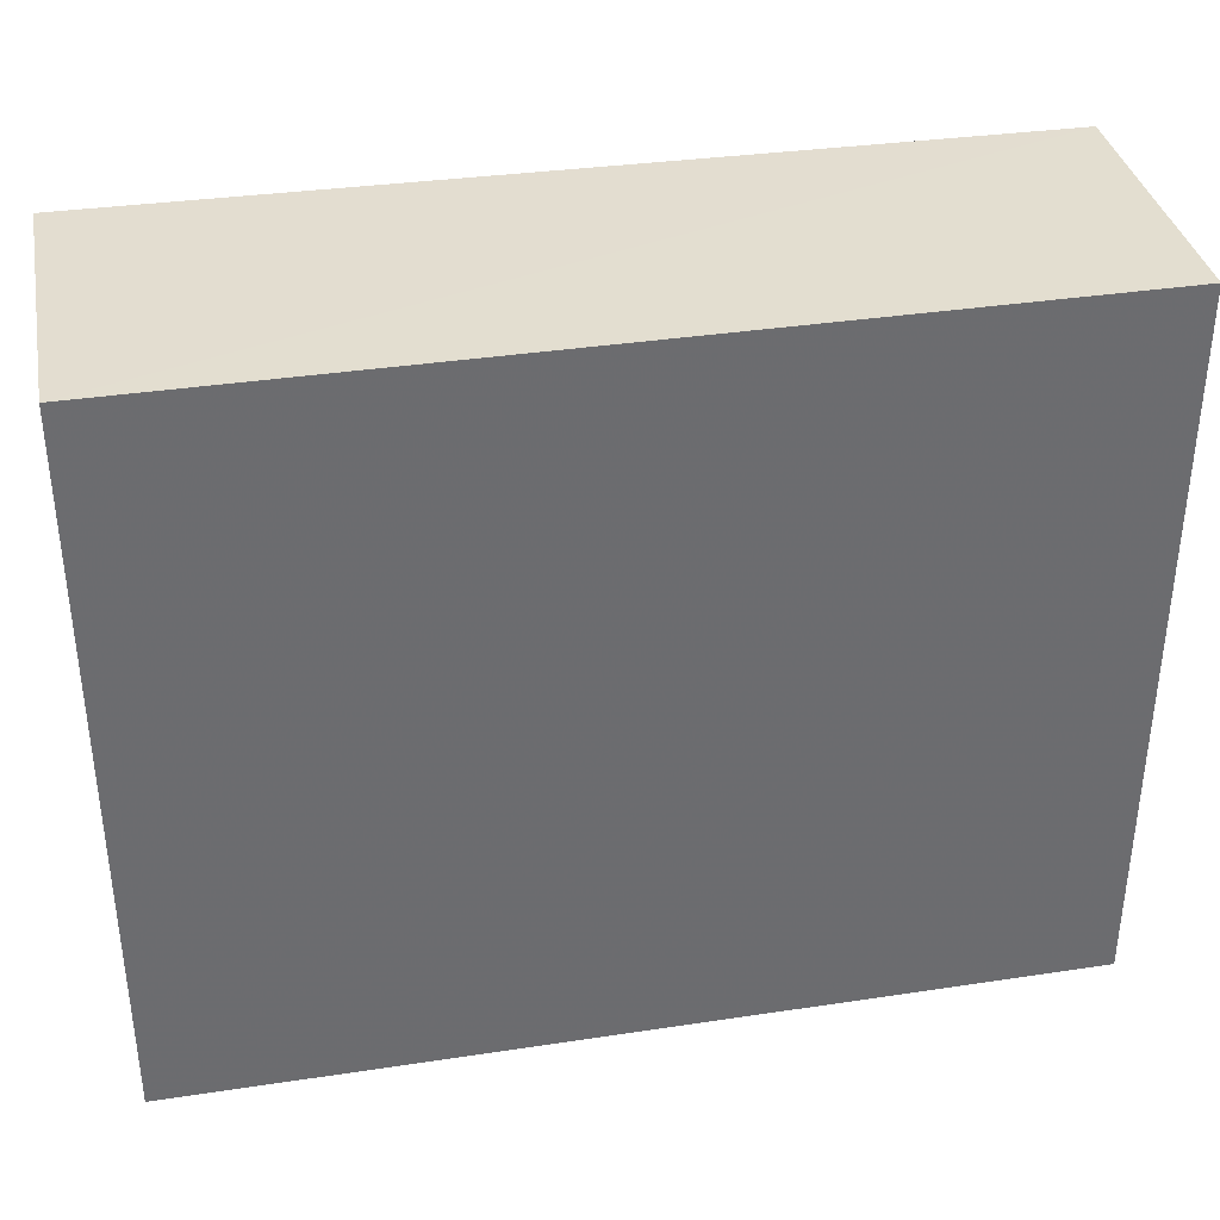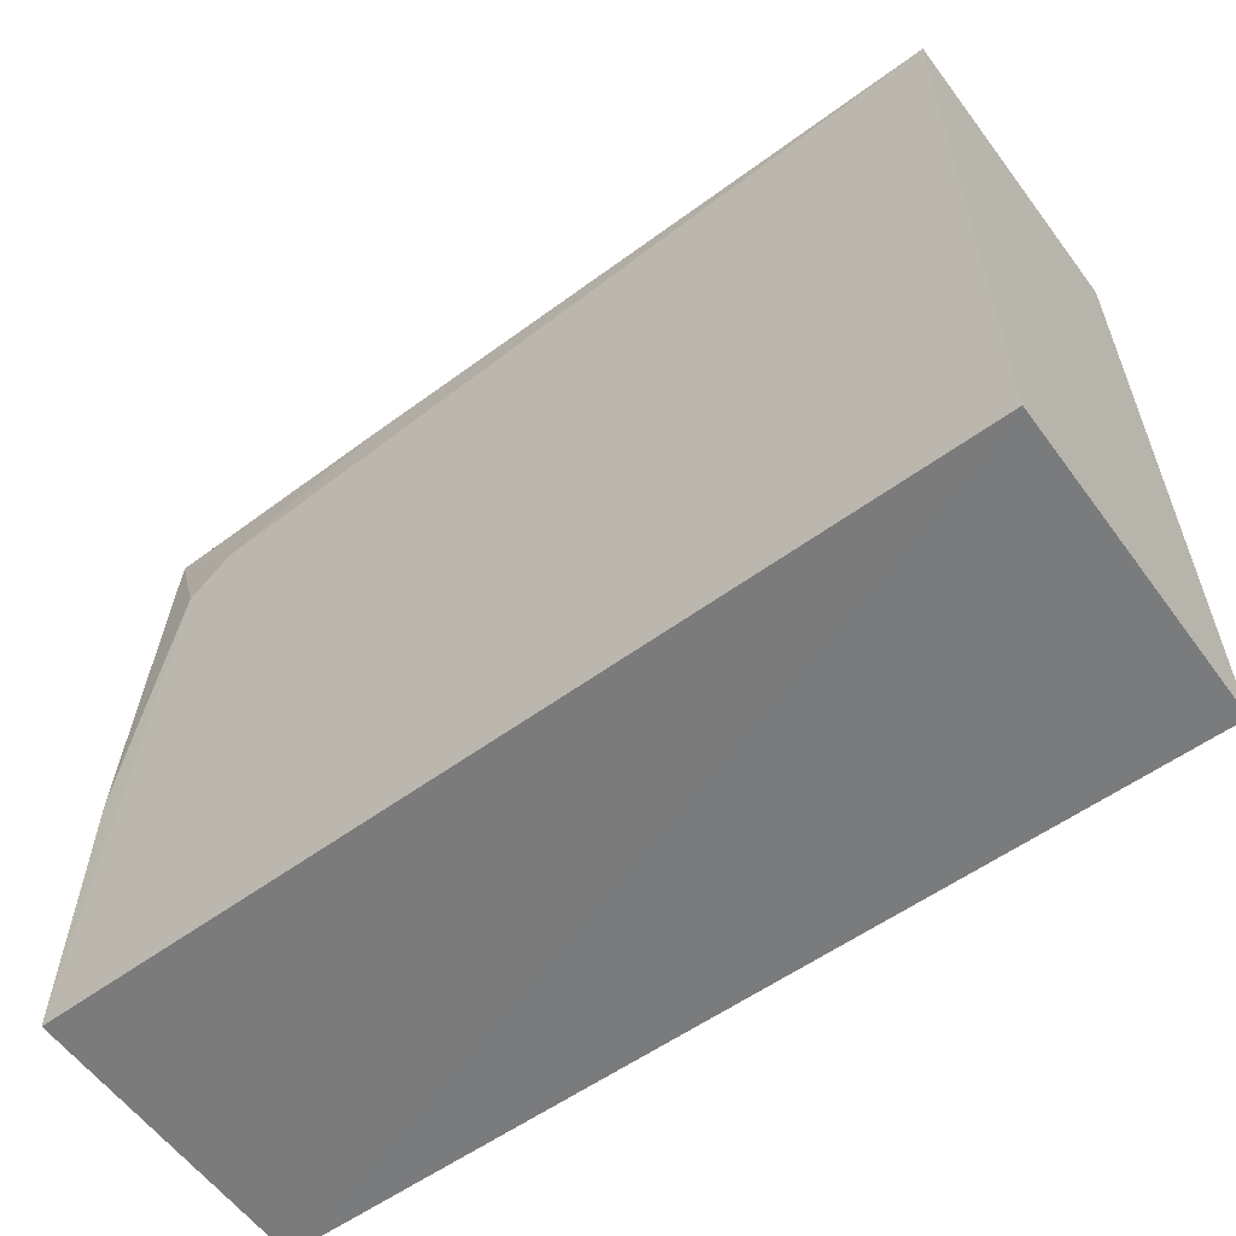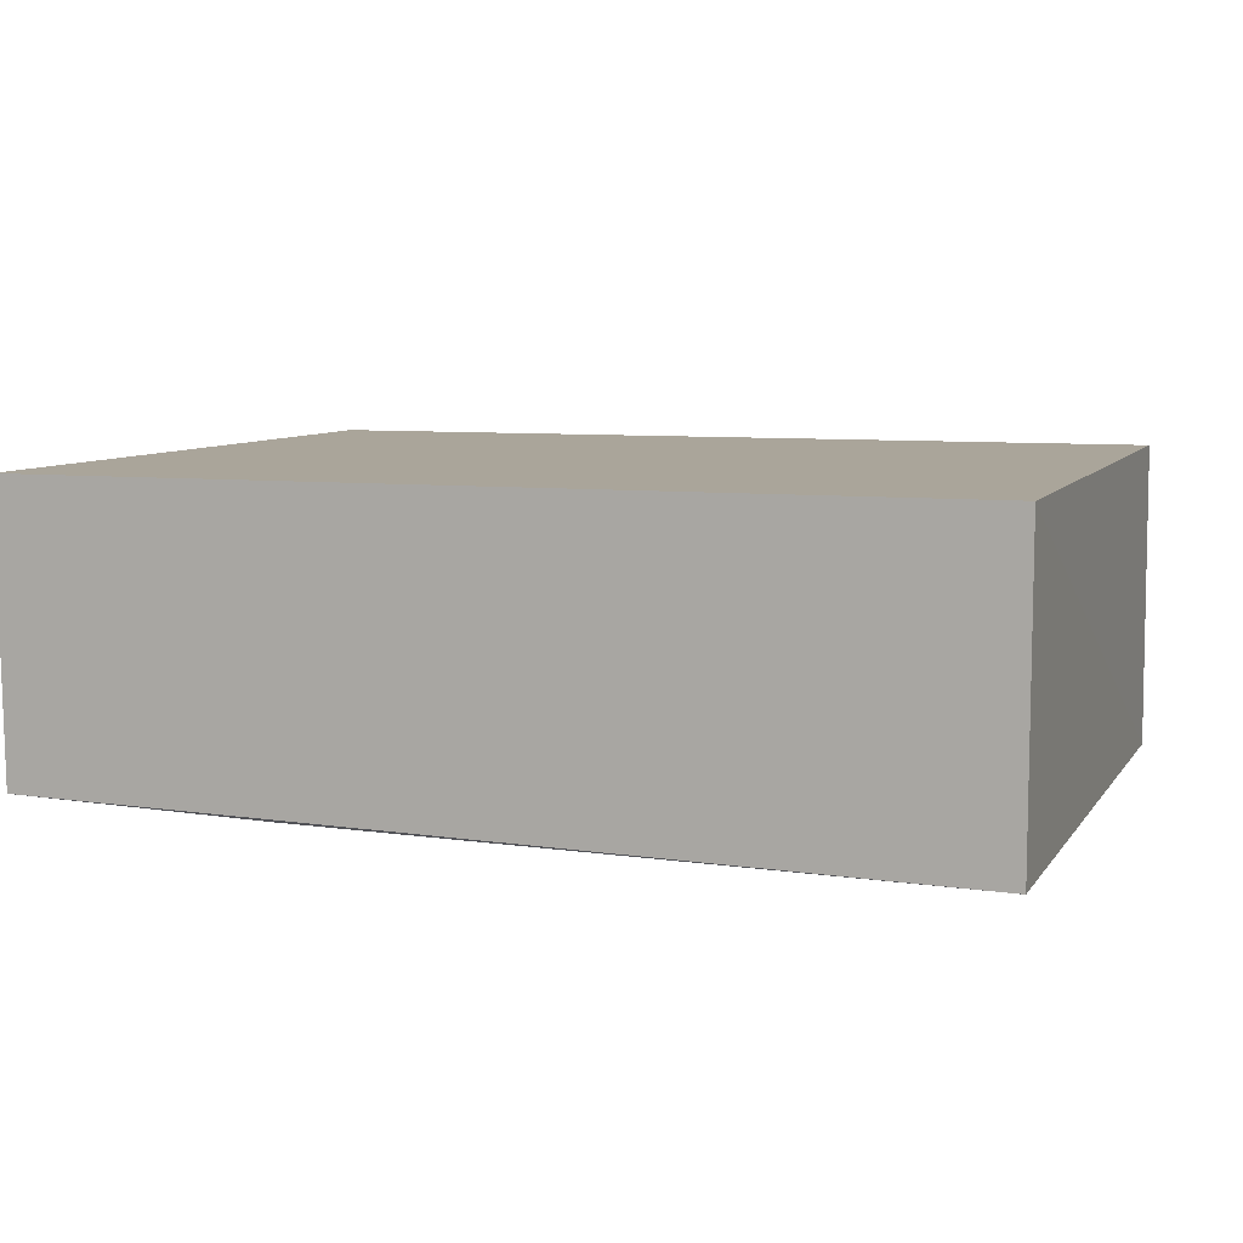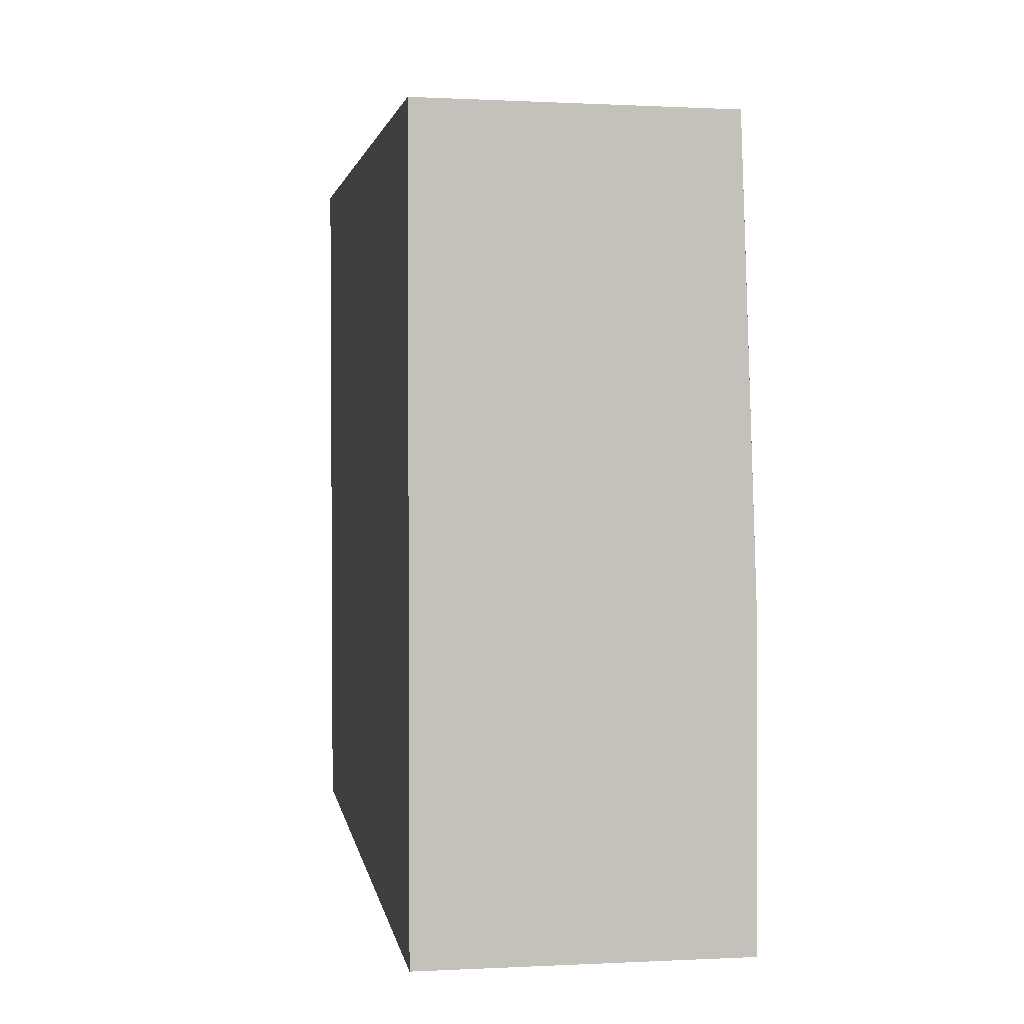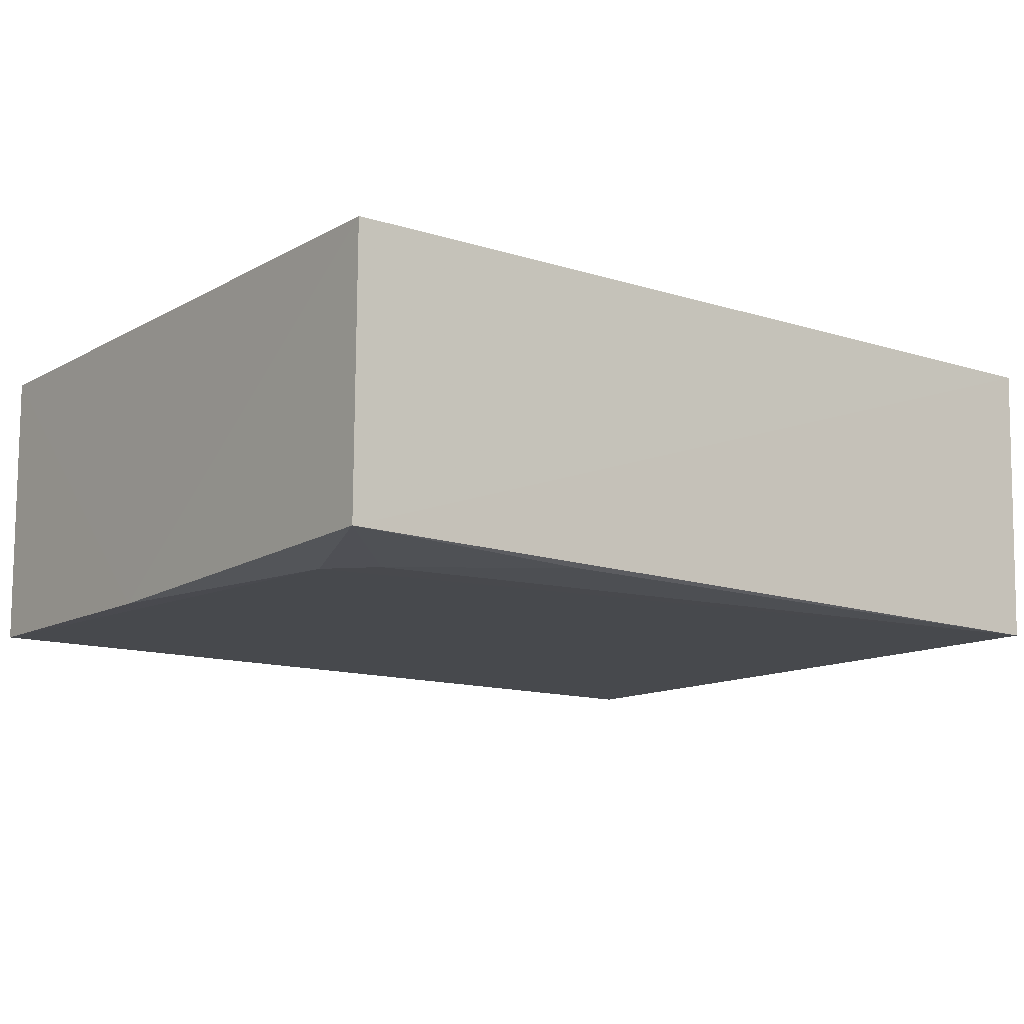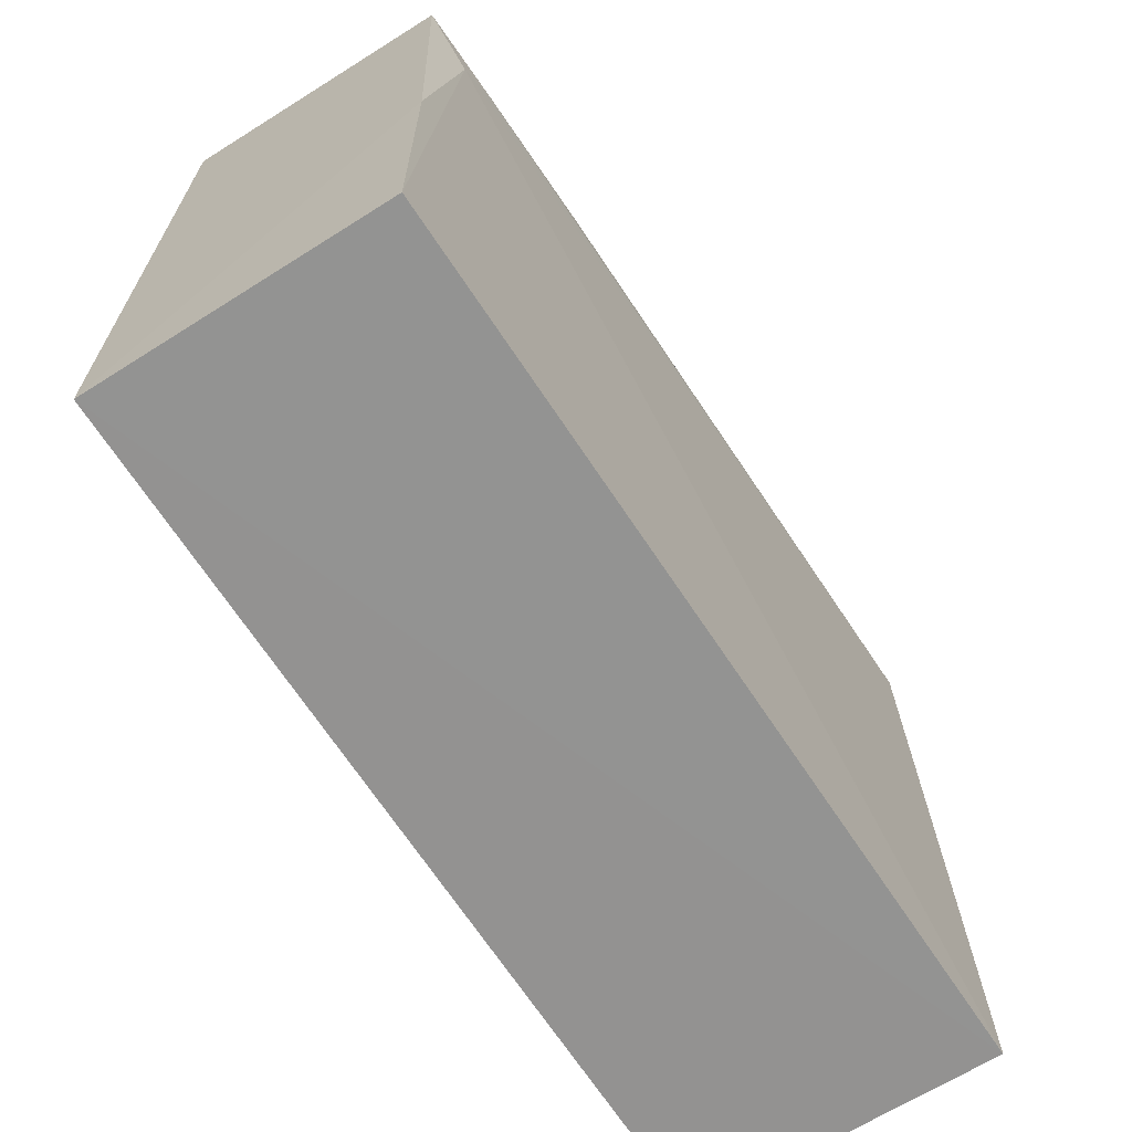
<metadata>
{"format":"obj","ext":"obj","renderer":"f3d","projection":"perspective","resolution":1024,"background":"white","views":[{"elev":36.7,"azim":-11.1,"up":"+Y"},{"elev":-58.4,"azim":-143.8,"up":"+Y"},{"elev":7.6,"azim":-161.3,"up":"+Z"},{"elev":2.7,"azim":81.3,"up":"+Y"},{"elev":-11.6,"azim":142.7,"up":"+Z"},{"elev":-66.5,"azim":122.5,"up":"+Y"}]}
</metadata>
<code>
v 0.0009666 0.08437 0.02417
v 0.0009666 0.02964 0.02417
v 0.0009065 0.02972 0.001644
v -0.06654 0.08395 0.001483
v -0.06664 0.02964 0.02417
v 0.0008666 0.08403 0.002949
v 0.000941 0.05213 0.001759
v -0.06664 0.08437 0.02417
v -0.06673 0.02961 0.000747
v -0.005575 0.07779 0.001749
v -0.01851 0.08351 0.002256
v -0.002432 0.0747 0.001718
f 5 2 1
f 7 1 2
f 7 2 3
f 7 6 1
f 8 5 1
f 8 6 4
f 8 1 6
f 9 3 2
f 9 2 5
f 9 8 4
f 9 5 8
f 11 10 4
f 11 4 6
f 11 6 10
f 12 10 6
f 12 6 7
f 12 7 3
f 12 3 9
f 12 9 4
f 12 4 10

</code>
